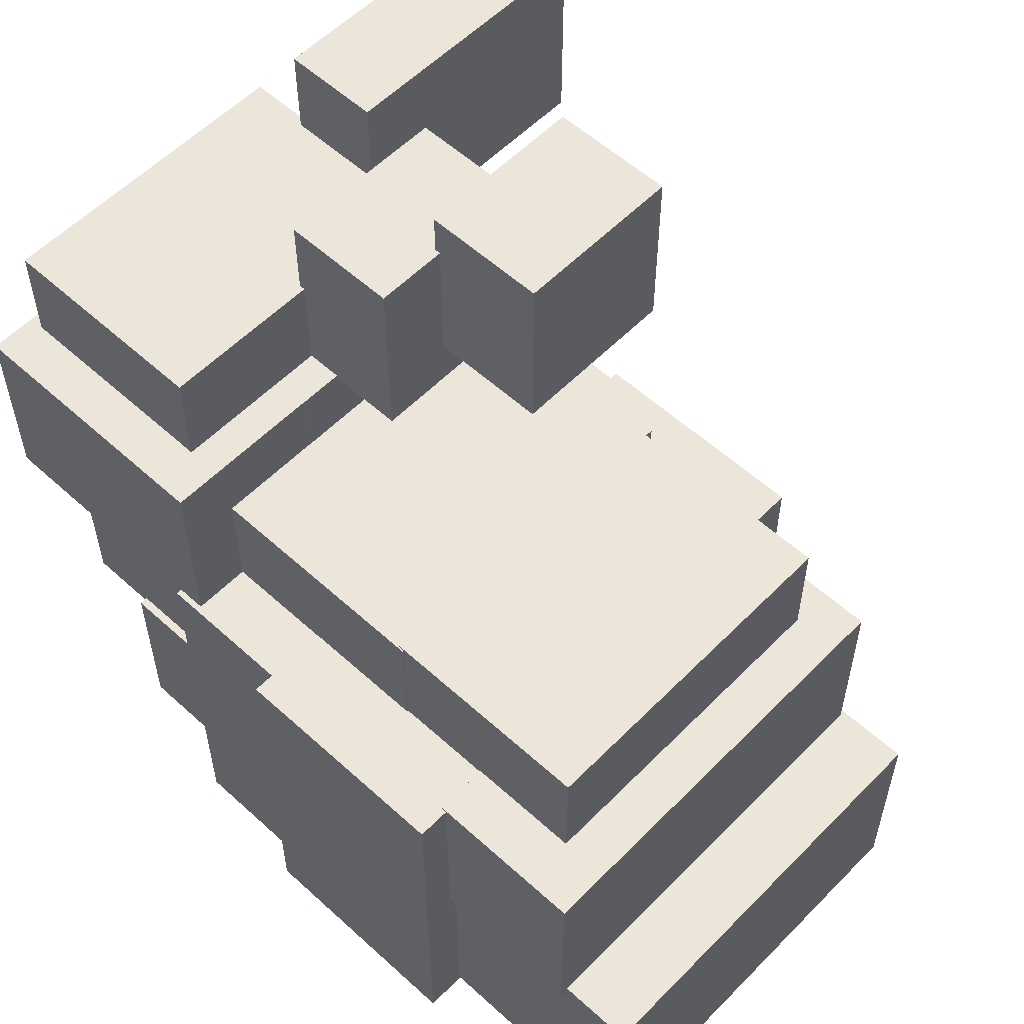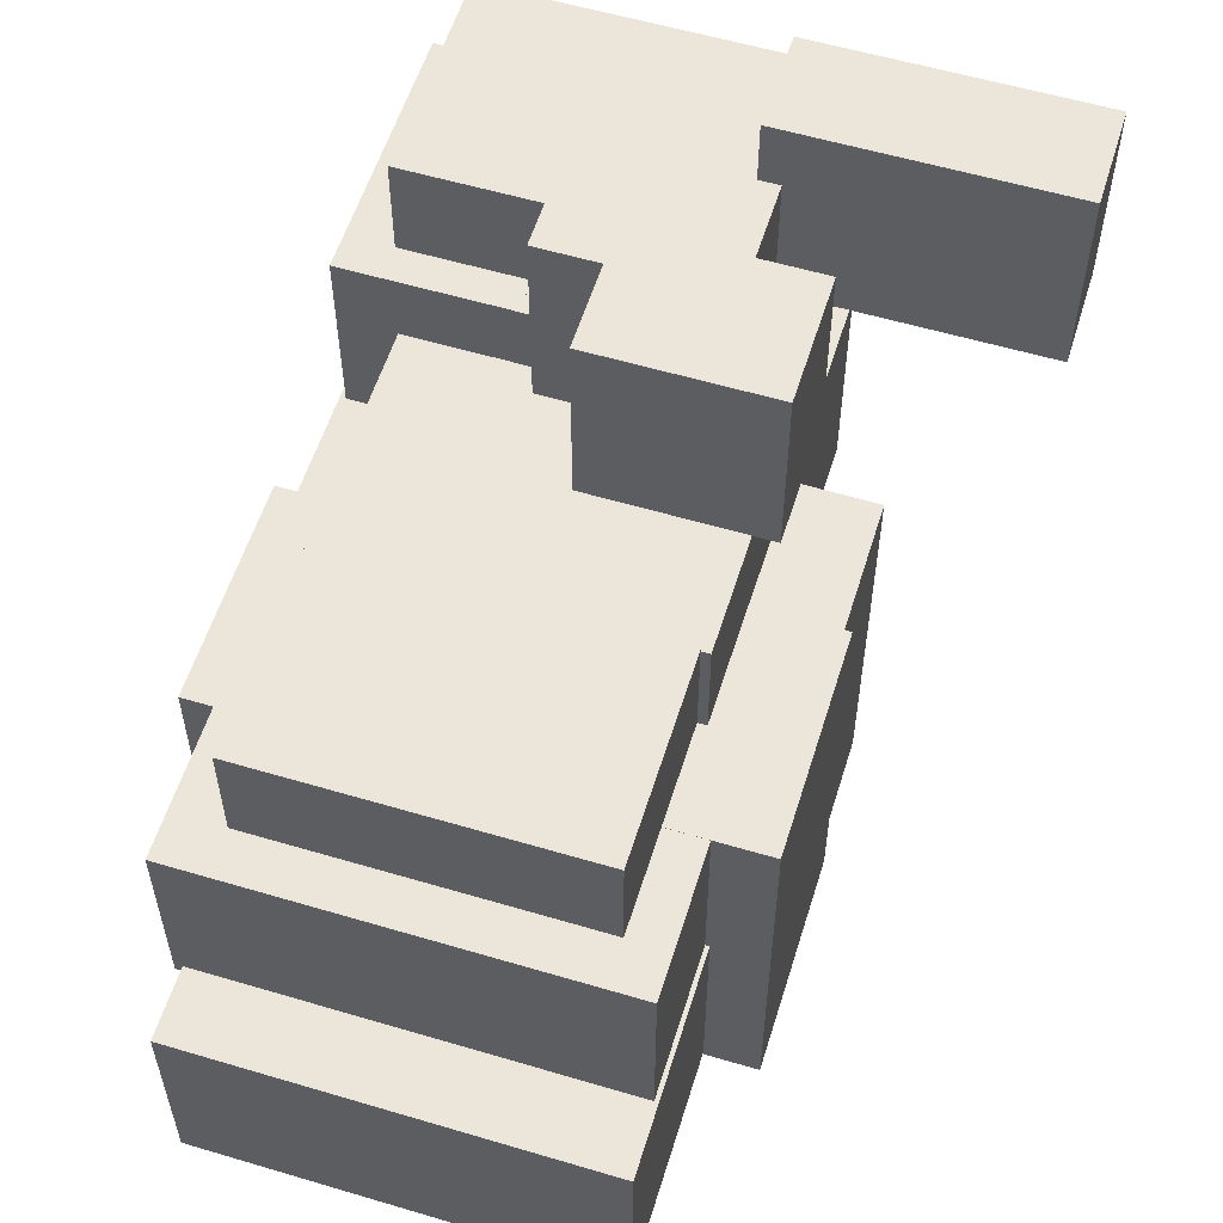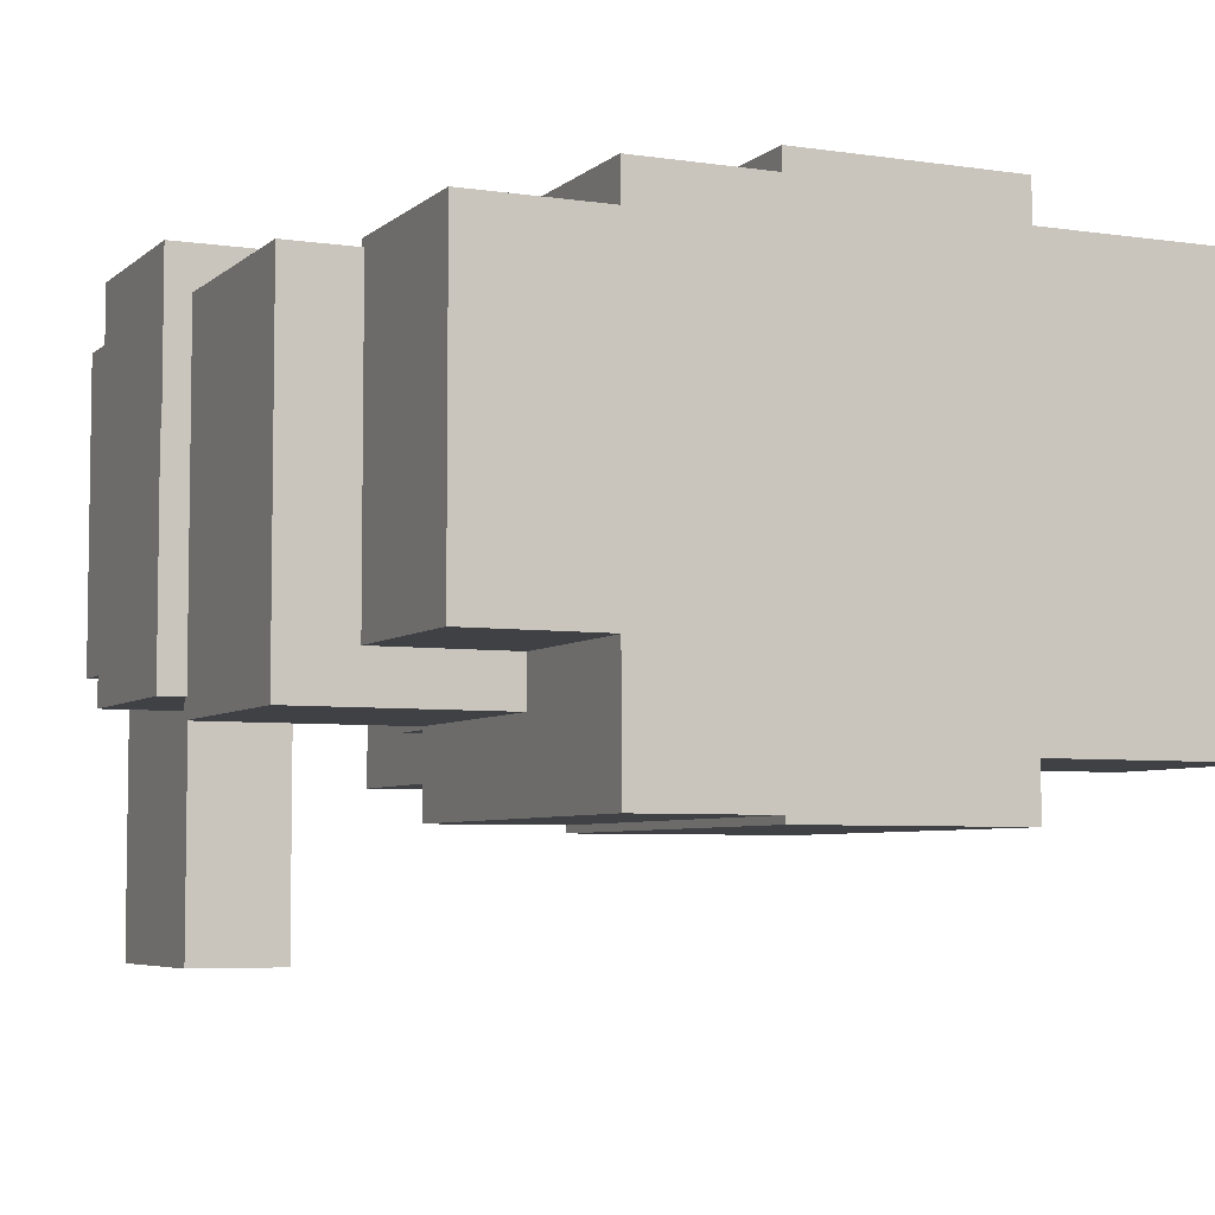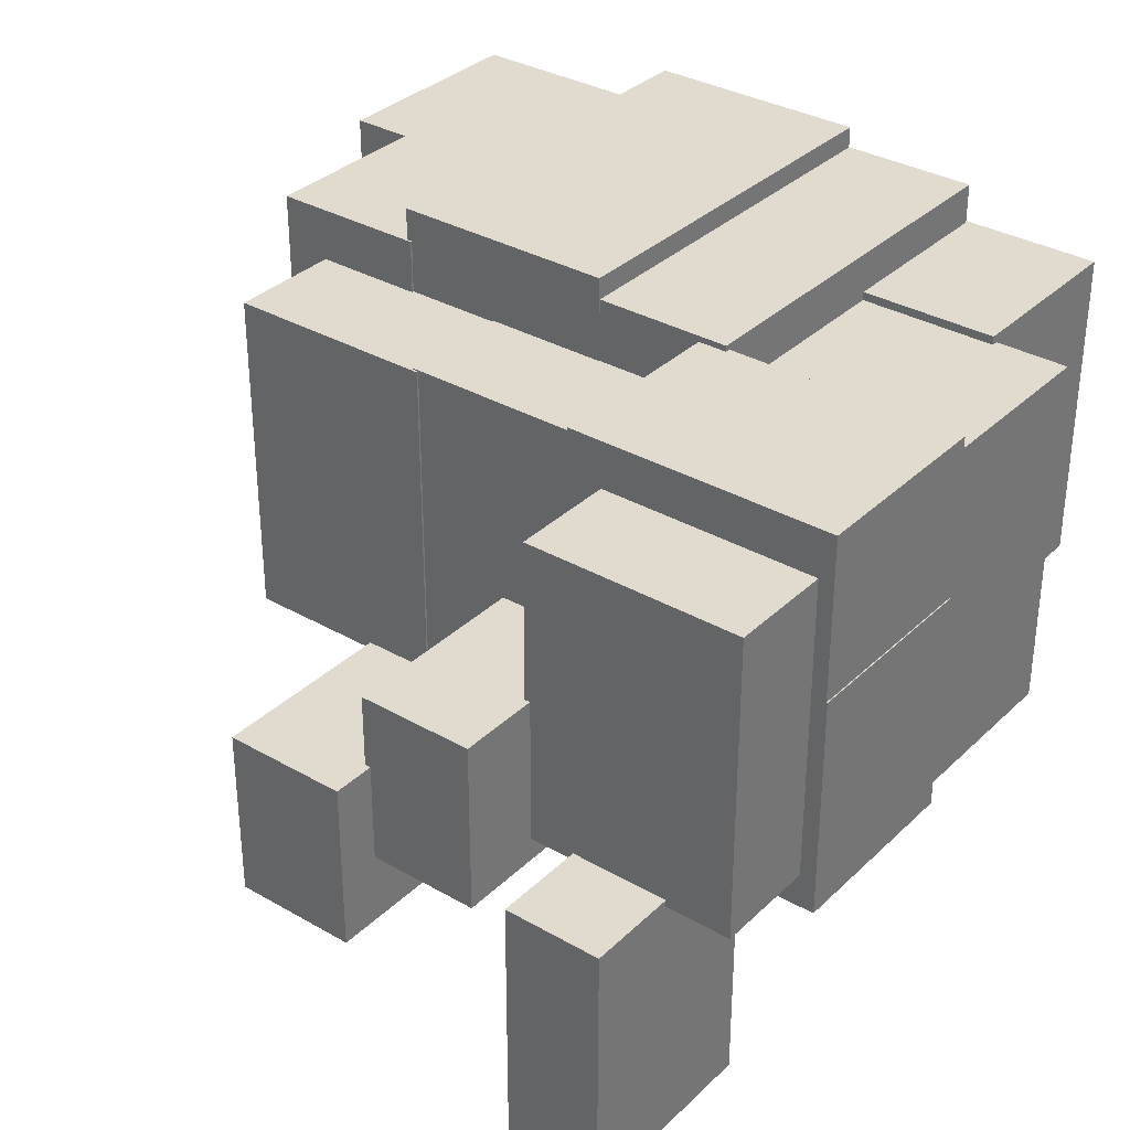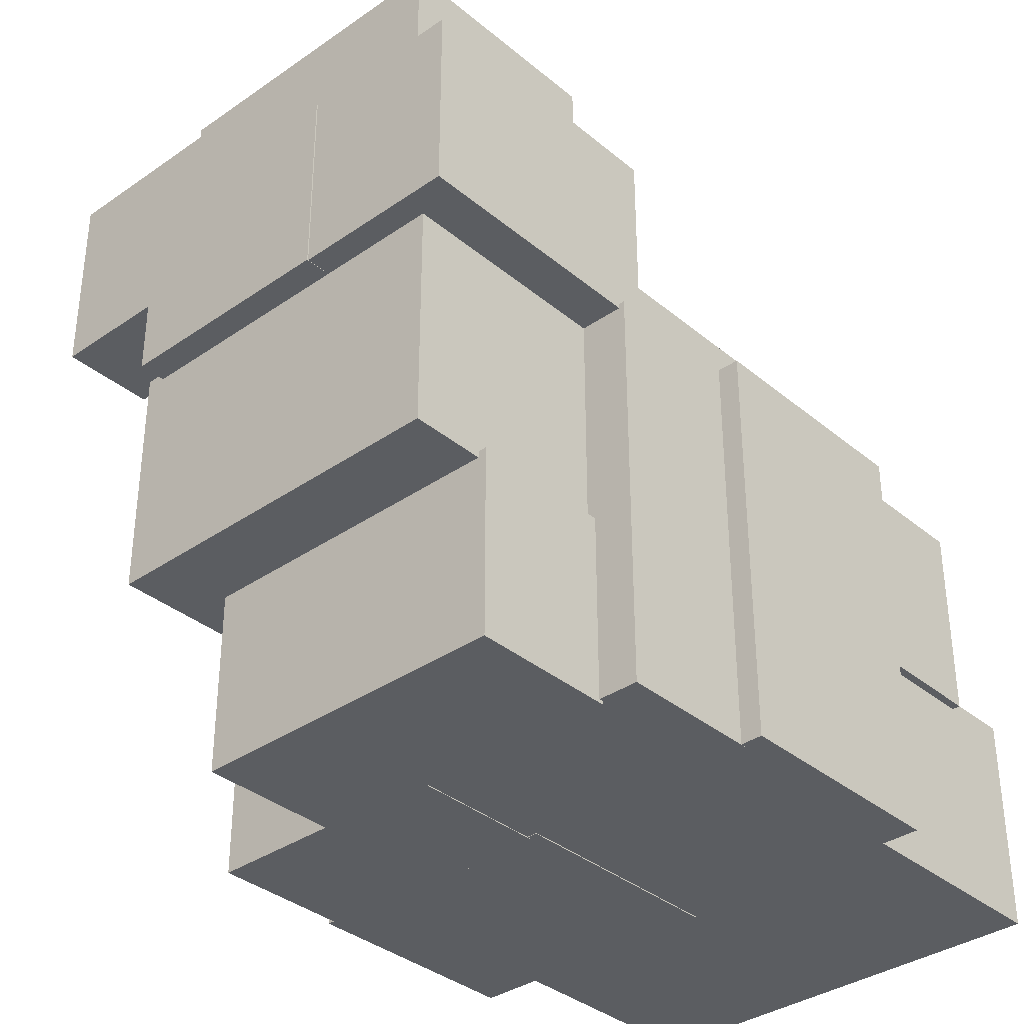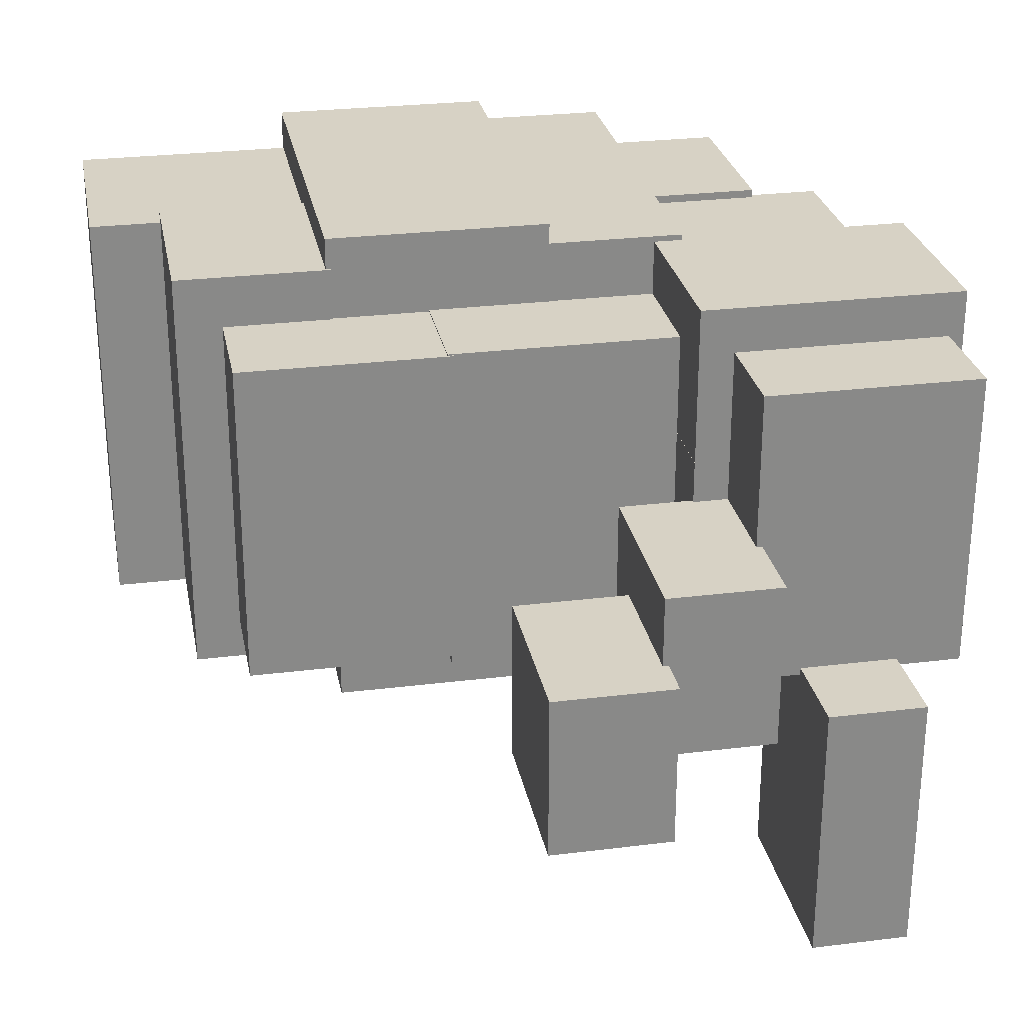
<metadata>
{"format":"obj","ext":"obj","renderer":"f3d","projection":"perspective","resolution":1024,"background":"white","views":[{"elev":56.5,"azim":43.5,"up":"+Y"},{"elev":57.1,"azim":107.2,"up":"+Y"},{"elev":-5.5,"azim":-24.6,"up":"+Z"},{"elev":33.7,"azim":-141.9,"up":"+Z"},{"elev":-35.5,"azim":-47.5,"up":"+Y"},{"elev":27.3,"azim":169.2,"up":"+Z"}]}
</metadata>
<code>
v -0.3804 -0.4956 -0.07516
v -0.3804 -0.2708 -0.07516
v -0.2073 -0.2708 -0.07516
v -0.2073 -0.4956 -0.07516
v -0.3804 -0.4956 0.3129
v -0.3804 -0.2708 0.3129
v -0.2073 -0.2708 0.3129
v -0.2073 -0.4956 0.3129
v -0.4684 -0.2785 -0.1331
v -0.4684 0.000328 -0.1331
v -0.2097 0.000328 -0.1331
v -0.2097 -0.2785 -0.1331
v -0.4684 -0.2785 0.3028
v -0.4684 0.000328 0.3028
v -0.2097 0.000328 0.3028
v -0.2097 -0.2785 0.3028
v -0.2122 -0.4927 -0.2346
v -0.2122 0.00027 -0.2346
v -0.03878 0.00027 -0.2346
v -0.03878 -0.4927 -0.2346
v -0.2122 -0.4927 0.06664
v -0.2122 0.00027 0.06664
v -0.03878 0.00027 0.06664
v -0.03878 -0.4927 0.06664
v -0.2127 -0.4917 0.06044
v -0.2127 -0.001689 0.06044
v -0.03895 -0.001689 0.06044
v -0.03895 -0.4917 0.06044
v -0.2127 -0.4917 0.3616
v -0.2127 -0.001689 0.3616
v -0.03895 -0.001689 0.3616
v -0.03895 -0.4917 0.3616
v -0.04785 -0.4924 -0.2433
v -0.04785 0.002049 -0.2433
v 0.2273 0.002049 -0.2433
v 0.2273 -0.4924 -0.2433
v -0.04785 -0.4924 0.07935
v -0.04785 0.002049 0.07935
v 0.2273 0.002049 0.07935
v 0.2273 -0.4924 0.07935
v -0.04635 -0.4912 0.07026
v -0.04635 -0.000719 0.07026
v 0.2272 -0.000719 0.07026
v 0.2272 -0.4912 0.07026
v -0.04635 -0.4912 0.3875
v -0.04635 -0.000719 0.3875
v 0.2272 -0.000719 0.3875
v 0.2272 -0.4912 0.3875
v 0.2195 -0.4872 -0.1775
v 0.2195 -0.2254 -0.1775
v 0.5 -0.2254 -0.1775
v 0.5 -0.4872 -0.1775
v 0.2195 -0.4872 0.3386
v 0.2195 -0.2254 0.3386
v 0.5 -0.2254 0.3386
v 0.5 -0.4872 0.3386
v 0.2204 -0.237 -0.1723
v 0.2204 0.001657 -0.1723
v 0.4111 0.001657 -0.1723
v 0.4111 -0.237 -0.1723
v 0.2204 -0.237 0.3486
v 0.2204 0.001657 0.3486
v 0.4111 0.001657 0.3486
v 0.4111 -0.237 0.3486
v -0.5 -0.007881 -0.1098
v -0.5 0.2222 -0.1098
v -0.1774 0.2222 -0.1098
v -0.1774 -0.007881 -0.1098
v -0.5 -0.007881 0.1604
v -0.5 0.2222 0.1604
v -0.1774 0.2222 0.1604
v -0.1774 -0.007881 0.1604
v -0.4986 -0.00772 0.1524
v -0.4986 0.2223 0.1524
v -0.1776 0.2223 0.1524
v -0.1776 -0.00772 0.1524
v -0.4986 -0.00772 0.3546
v -0.4986 0.2223 0.3546
v -0.1776 0.2223 0.3546
v -0.1776 -0.00772 0.3546
v -0.1841 -0.004721 -0.1327
v -0.1841 0.1364 -0.1327
v 0.1027 0.1364 -0.1327
v 0.1027 -0.004721 -0.1327
v -0.1841 -0.004721 0.2863
v -0.1841 0.1364 0.2863
v 0.1027 0.1364 0.2863
v 0.1027 -0.004721 0.2863
v 0.09553 -0.005864 -0.1217
v 0.09553 0.1388 -0.1217
v 0.354 0.1388 -0.1217
v 0.354 -0.005864 -0.1217
v 0.09553 -0.005864 0.2846
v 0.09553 0.1388 0.2846
v 0.354 0.1388 0.2846
v 0.354 -0.005864 0.2846
v -0.4013 0.2169 -0.3875
v -0.4013 0.4577 -0.3875
v -0.2822 0.4577 -0.3875
v -0.2822 0.2169 -0.3875
v -0.4013 0.2169 -0.06013
v -0.4013 0.4577 -0.06013
v -0.2822 0.4577 -0.06013
v -0.2822 0.2169 -0.06013
v -0.4807 0.2138 -0.06865
v -0.4807 0.3465 -0.06865
v -0.2199 0.3465 -0.06865
v -0.2199 0.2138 -0.06865
v -0.4807 0.2138 0.299
v -0.4807 0.3465 0.299
v -0.2199 0.3465 0.299
v -0.2199 0.2138 0.299
v -0.2269 0.2182 -0.09709
v -0.2269 0.4448 -0.09709
v -0.08731 0.4448 -0.09709
v -0.08731 0.2182 -0.09709
v -0.2269 0.2182 0.1089
v -0.2269 0.4448 0.1089
v -0.08731 0.4448 0.1089
v -0.08731 0.2182 0.1089
v -0.09443 0.2785 -0.1814
v -0.09443 0.4956 -0.1814
v 0.05289 0.4956 -0.1814
v 0.05289 0.2785 -0.1814
v -0.09443 0.2785 0.02221
v -0.09443 0.4956 0.02221
v 0.05289 0.4956 0.02221
v 0.05289 0.2785 0.02221
f 1 5 2
f 2 5 6
f 5 8 6
f 6 8 7
f 4 8 7
f 3 4 7
f 1 3 4
f 1 2 3
f 2 7 3
f 2 6 7
f 1 8 5
f 1 4 8
f 9 13 10
f 10 13 14
f 13 16 14
f 14 16 15
f 12 16 15
f 11 12 15
f 9 11 12
f 9 10 11
f 10 15 11
f 10 14 15
f 9 16 13
f 9 12 16
f 17 21 18
f 18 21 22
f 21 24 22
f 22 24 23
f 20 24 23
f 19 20 23
f 17 19 20
f 17 18 19
f 18 23 19
f 18 22 23
f 17 24 21
f 17 20 24
f 25 29 26
f 26 29 30
f 29 32 30
f 30 32 31
f 28 32 31
f 27 28 31
f 25 27 28
f 25 26 27
f 26 31 27
f 26 30 31
f 25 32 29
f 25 28 32
f 33 37 34
f 34 37 38
f 37 40 38
f 38 40 39
f 36 40 39
f 35 36 39
f 33 35 36
f 33 34 35
f 34 39 35
f 34 38 39
f 33 40 37
f 33 36 40
f 41 45 42
f 42 45 46
f 45 48 46
f 46 48 47
f 44 48 47
f 43 44 47
f 41 43 44
f 41 42 43
f 42 47 43
f 42 46 47
f 41 48 45
f 41 44 48
f 49 53 50
f 50 53 54
f 53 56 54
f 54 56 55
f 52 56 55
f 51 52 55
f 49 51 52
f 49 50 51
f 50 55 51
f 50 54 55
f 49 56 53
f 49 52 56
f 57 61 58
f 58 61 62
f 61 64 62
f 62 64 63
f 60 64 63
f 59 60 63
f 57 59 60
f 57 58 59
f 58 63 59
f 58 62 63
f 57 64 61
f 57 60 64
f 65 69 66
f 66 69 70
f 69 72 70
f 70 72 71
f 68 72 71
f 67 68 71
f 65 67 68
f 65 66 67
f 66 71 67
f 66 70 71
f 65 72 69
f 65 68 72
f 73 77 74
f 74 77 78
f 77 80 78
f 78 80 79
f 76 80 79
f 75 76 79
f 73 75 76
f 73 74 75
f 74 79 75
f 74 78 79
f 73 80 77
f 73 76 80
f 81 85 82
f 82 85 86
f 85 88 86
f 86 88 87
f 84 88 87
f 83 84 87
f 81 83 84
f 81 82 83
f 82 87 83
f 82 86 87
f 81 88 85
f 81 84 88
f 89 93 90
f 90 93 94
f 93 96 94
f 94 96 95
f 92 96 95
f 91 92 95
f 89 91 92
f 89 90 91
f 90 95 91
f 90 94 95
f 89 96 93
f 89 92 96
f 97 101 98
f 98 101 102
f 101 104 102
f 102 104 103
f 100 104 103
f 99 100 103
f 97 99 100
f 97 98 99
f 98 103 99
f 98 102 103
f 97 104 101
f 97 100 104
f 105 109 106
f 106 109 110
f 109 112 110
f 110 112 111
f 108 112 111
f 107 108 111
f 105 107 108
f 105 106 107
f 106 111 107
f 106 110 111
f 105 112 109
f 105 108 112
f 113 117 114
f 114 117 118
f 117 120 118
f 118 120 119
f 116 120 119
f 115 116 119
f 113 115 116
f 113 114 115
f 114 119 115
f 114 118 119
f 113 120 117
f 113 116 120
f 121 125 122
f 122 125 126
f 125 128 126
f 126 128 127
f 124 128 127
f 123 124 127
f 121 123 124
f 121 122 123
f 122 127 123
f 122 126 127
f 121 128 125
f 121 124 128

</code>
